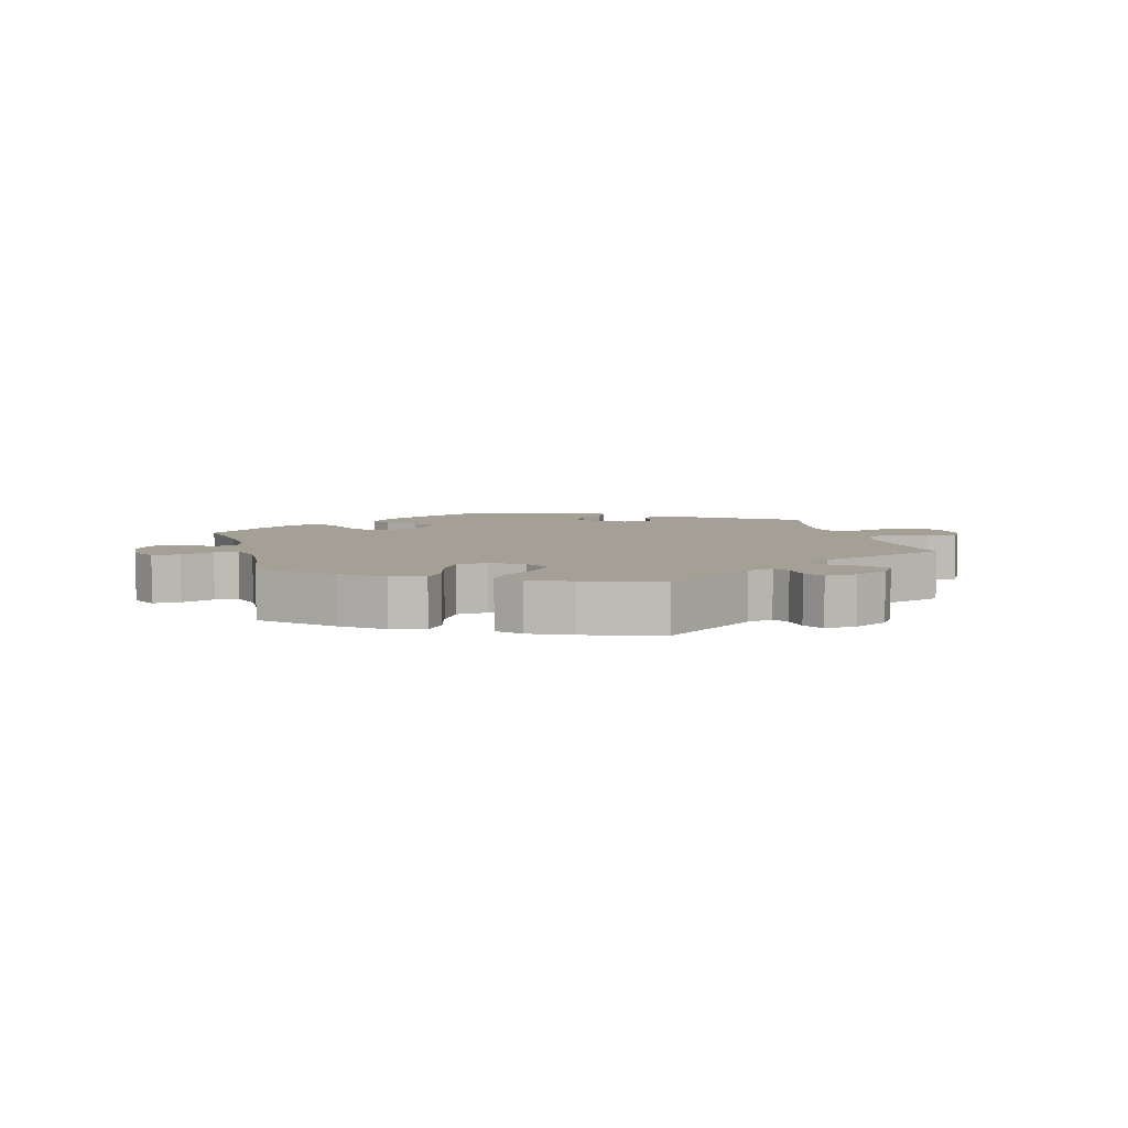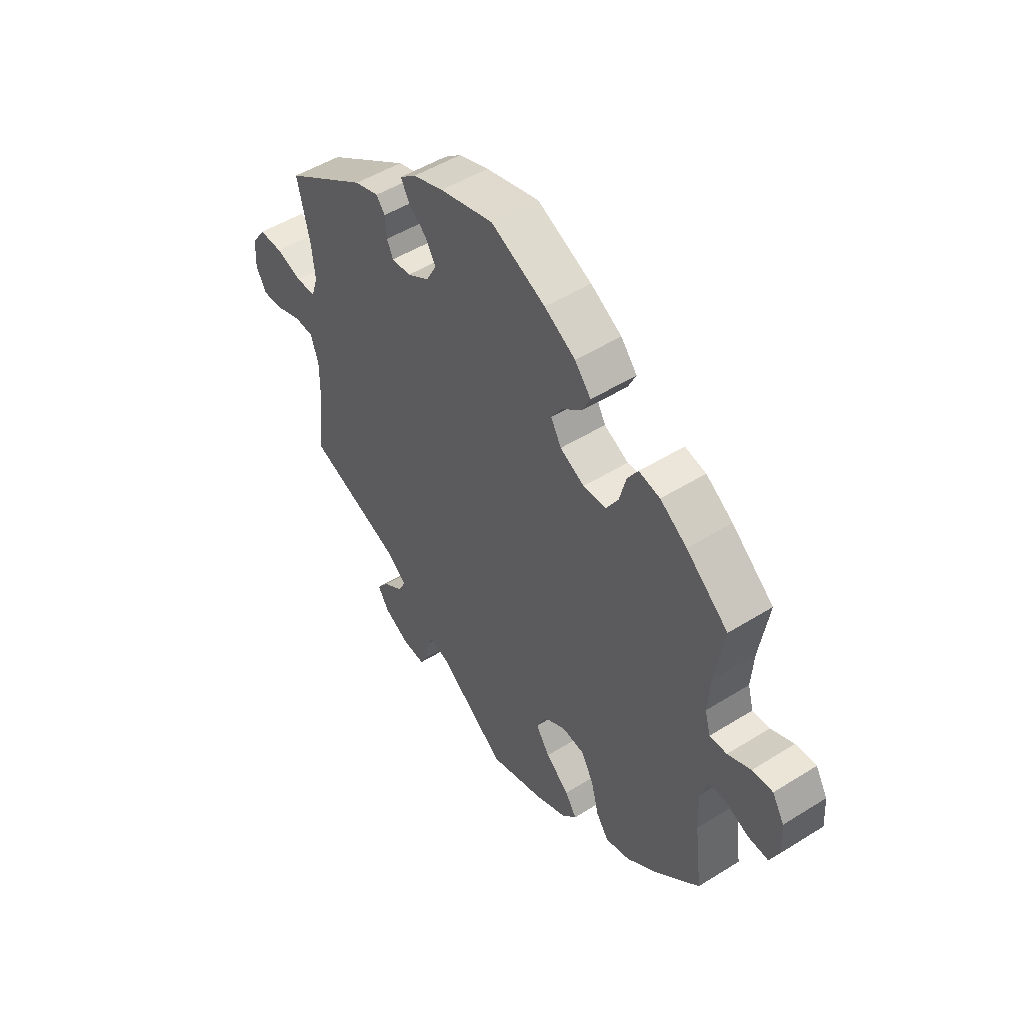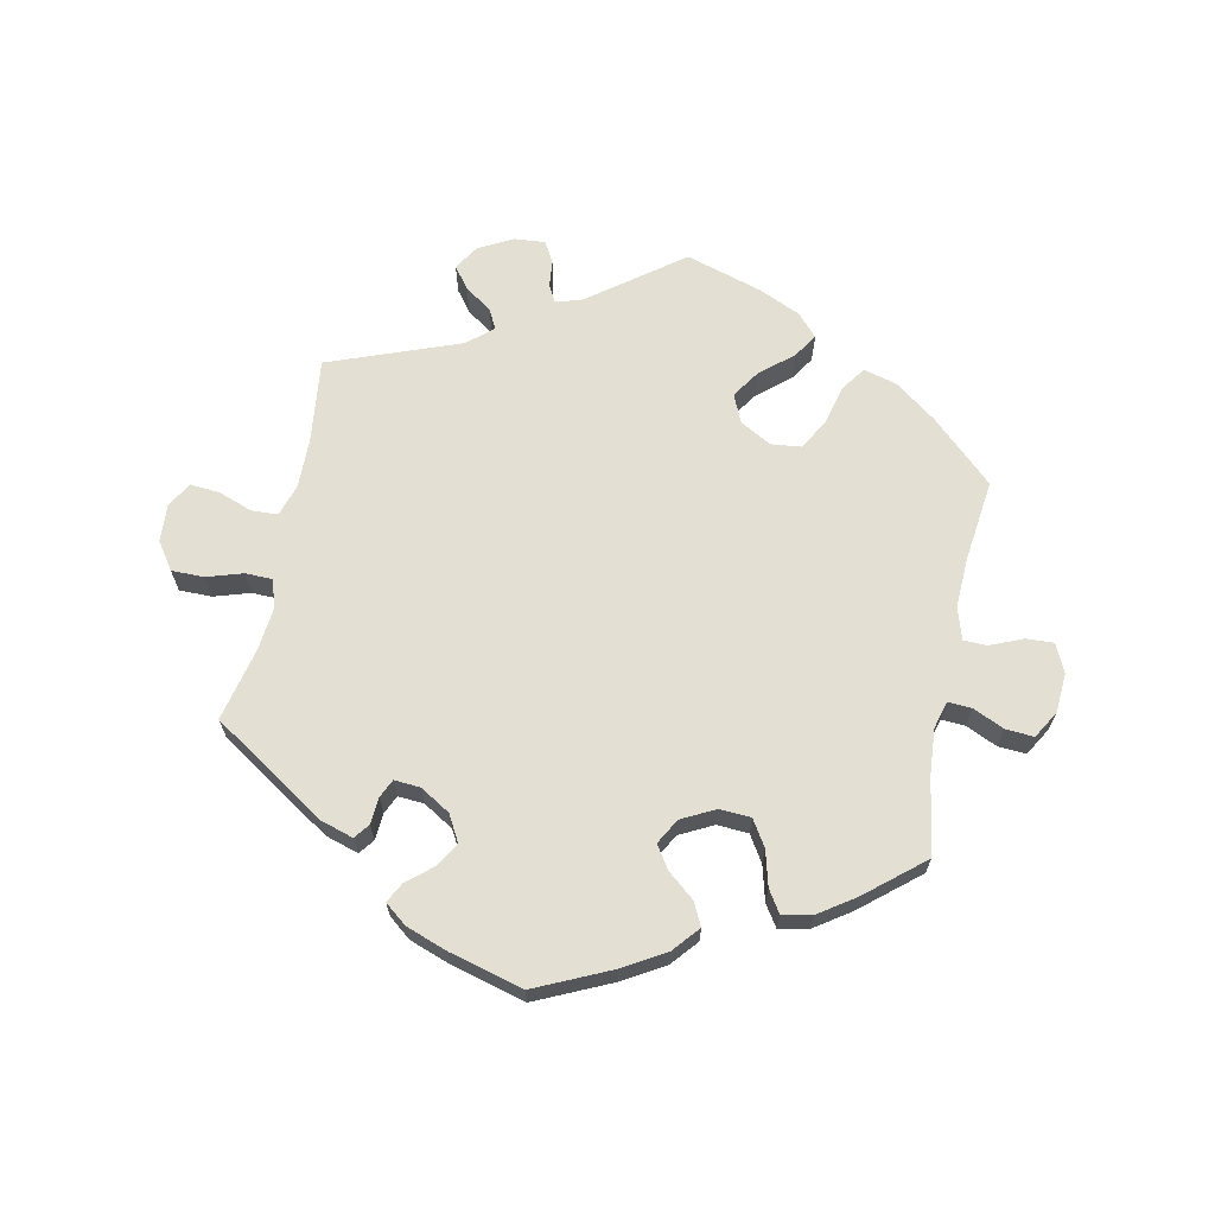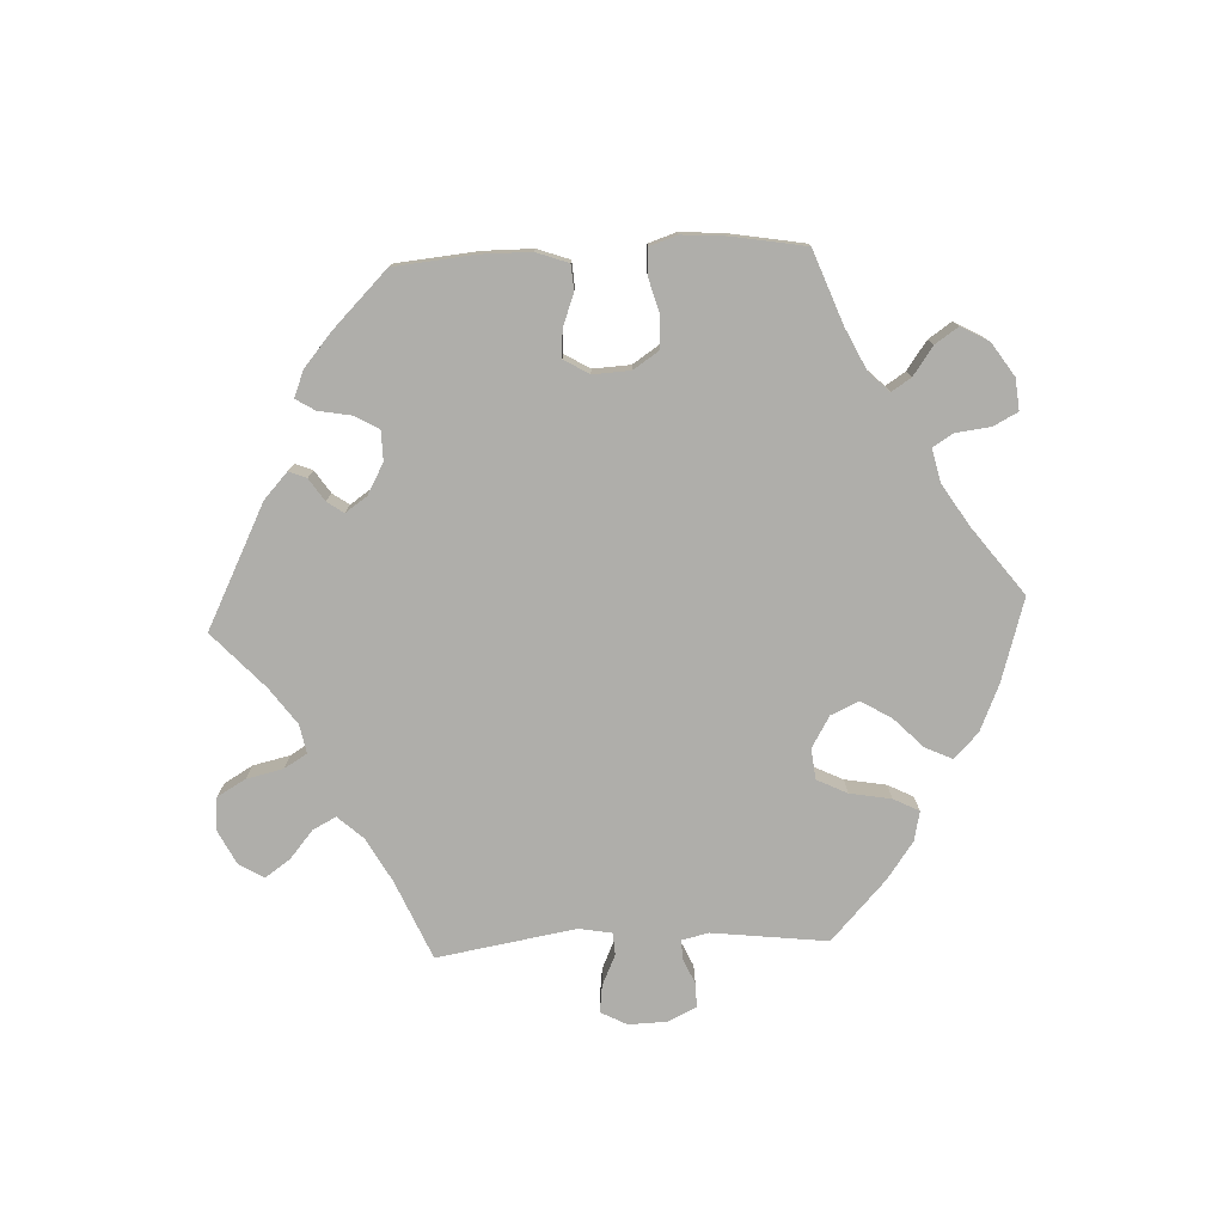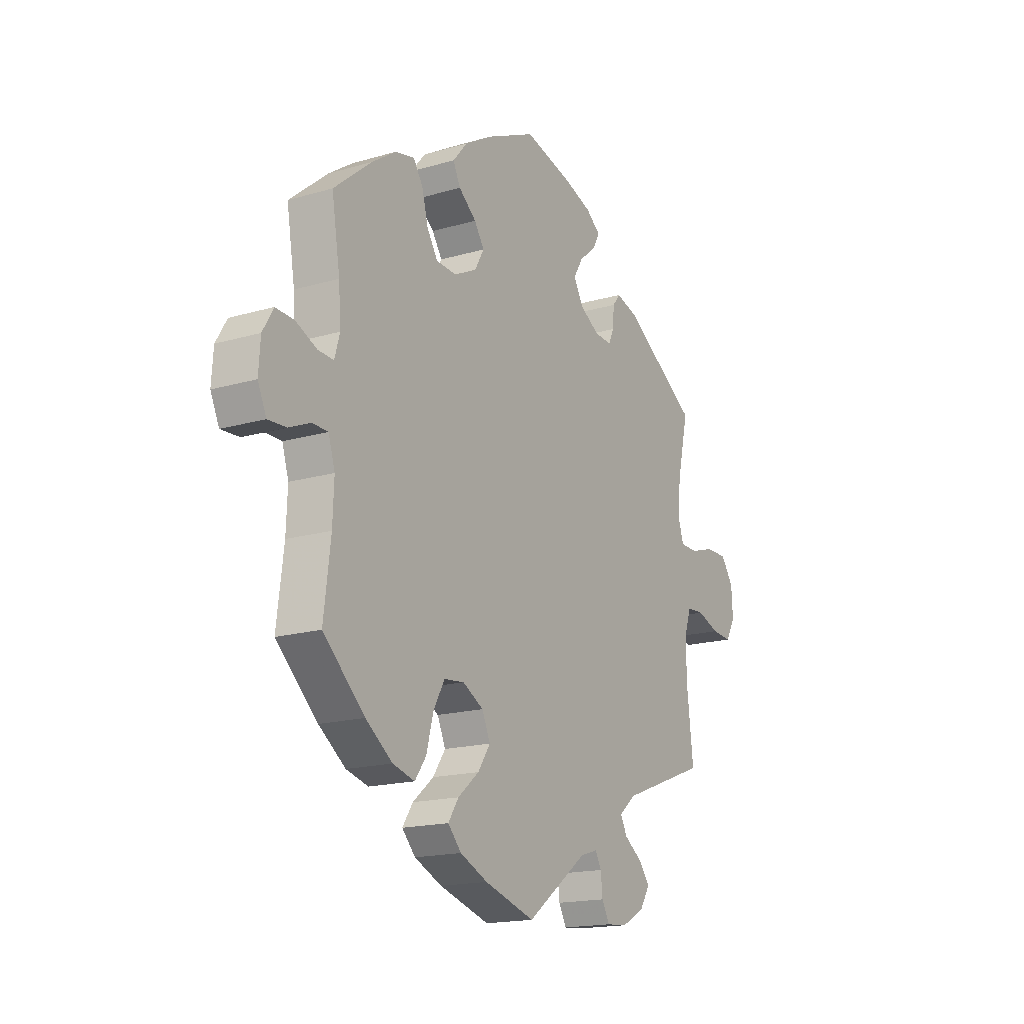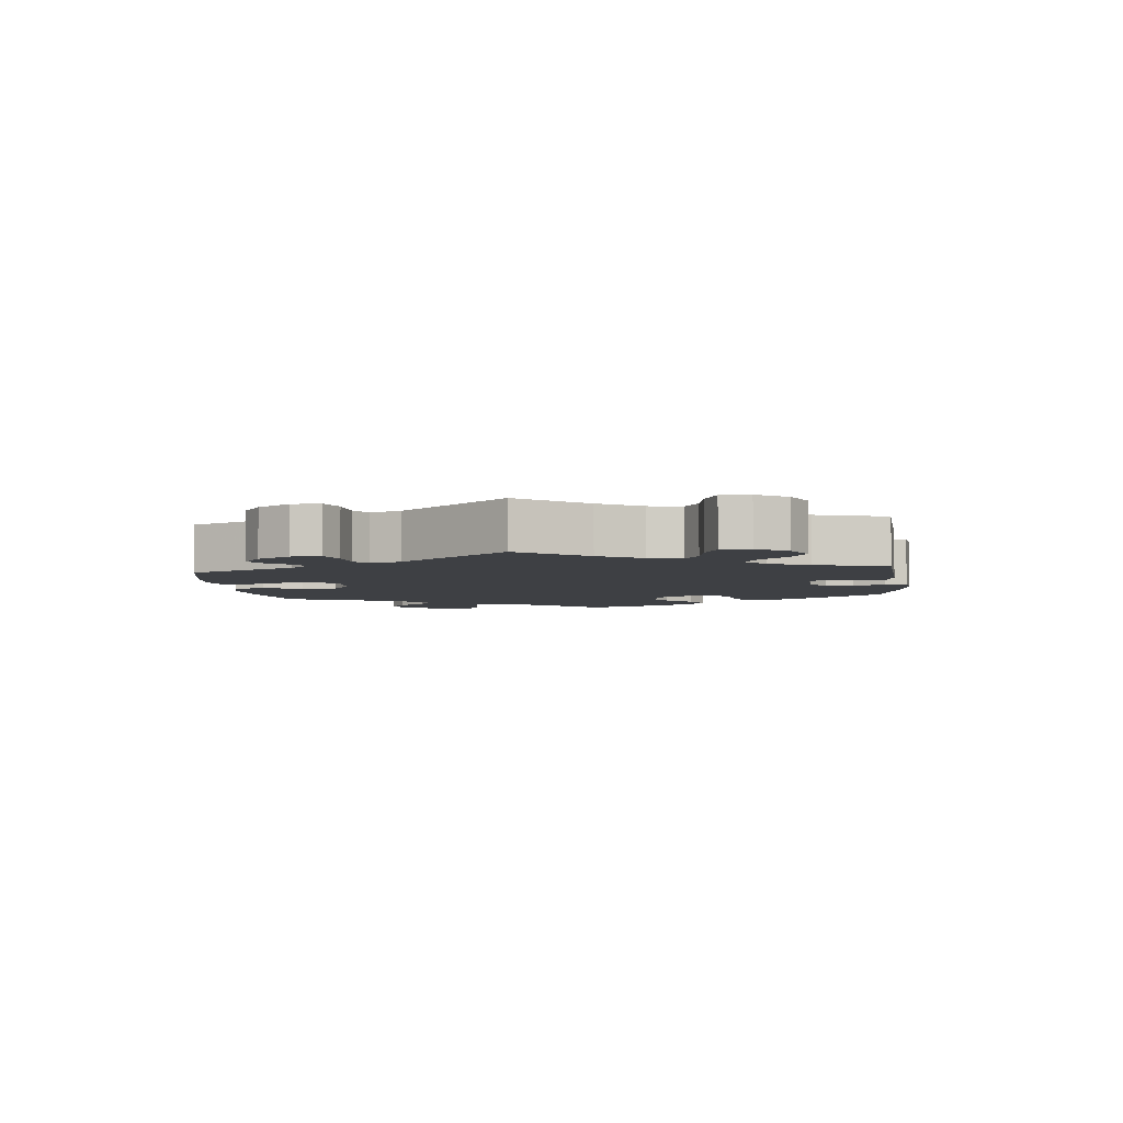
<metadata>
{"format":"obj","ext":"obj","renderer":"f3d","projection":"perspective","resolution":1024,"background":"white","views":[{"elev":5.9,"azim":165.4,"up":"+Y"},{"elev":49.6,"azim":55.4,"up":"+Z"},{"elev":66.7,"azim":11.5,"up":"+Y"},{"elev":-77.6,"azim":32.6,"up":"+Y"},{"elev":-17.1,"azim":120.5,"up":"+Z"},{"elev":-4.8,"azim":-113.4,"up":"+Y"}]}
</metadata>
<code>
v -0.142 0.07 -0.472
v -0.182 0.07 -0.46
v -0.196 0.07 -0.486
v -0.2 0.07 -0.527
v -0.218 0.07 -0.56
v -0.266 0.07 -0.556
v -0.318 0.07 -0.528
v -0.342 0.07 -0.49
v -0.317 0.07 -0.457
v -0.275 0.07 -0.427
v -0.26 0.07 -0.397
v -0.299 0.07 -0.364
v -0.5 0.07 -0.289
v -0.485 0.07 -0.16
v -0.484 0.07 -0.083
v -0.5 0.07 -0.034
v -0.54 0.07 -0.032
v -0.592 0.07 -0.051
v -0.638 0.07 -0.055
v -0.66 0.07 -0.016
v -0.657 0.07 0.041
v -0.628 0.07 0.083
v -0.578 0.07 0.083
v -0.523 0.07 0.066
v -0.482 0.07 0.067
v -0.468 0.07 0.109
v -0.475 0.07 0.176
v -0.501 0.07 0.289
v -0.327 0.07 0.403
v -0.276 0.07 0.419
v -0.258 0.07 0.396
v -0.255 0.07 0.355
v -0.242 0.07 0.327
v -0.202 0.07 0.33
v -0.156 0.07 0.358
v -0.134 0.07 0.398
v -0.156 0.07 0.435
v -0.195 0.07 0.468
v -0.211 0.07 0.498
v -0.177 0.07 0.525
v -0.113 0.07 0.548
v -0.001 0.07 0.578
v 0.113 0.07 0.526
v 0.178 0.07 0.488
v 0.212 0.07 0.448
v 0.195 0.07 0.413
v 0.154 0.07 0.379
v 0.131 0.07 0.344
v 0.153 0.07 0.305
v 0.204 0.07 0.279
v 0.252 0.07 0.282
v 0.277 0.07 0.322
v 0.291 0.07 0.376
v 0.313 0.07 0.41
v 0.357 0.07 0.401
v 0.413 0.07 0.363
v 0.501 0.07 0.29
v 0.482 0.07 0.173
v 0.477 0.07 0.103
v 0.489 0.07 0.061
v 0.525 0.07 0.063
v 0.573 0.07 0.085
v 0.616 0.07 0.088
v 0.641 0.07 0.046
v 0.645 0.07 -0.014
v 0.625 0.07 -0.058
v 0.583 0.07 -0.056
v 0.533 0.07 -0.035
v 0.497 0.07 -0.036
v 0.482 0.07 -0.085
v 0.485 0.07 -0.16
v 0.501 0.07 -0.288
v 0.405 0.07 -0.378
v 0.343 0.07 -0.424
v 0.292 0.07 -0.438
v 0.266 0.07 -0.401
v 0.25 0.07 -0.34
v 0.224 0.07 -0.293
v 0.177 0.07 -0.288
v 0.129 0.07 -0.315
v 0.11 0.07 -0.358
v 0.139 0.07 -0.401
v 0.188 0.07 -0.442
v 0.212 0.07 -0.479
v 0.181 0.07 -0.513
v 0.117 0.07 -0.542
v 0 0.07 -0.578
v -0.142 0 -0.472
v -0.182 0 -0.46
v -0.196 0 -0.486
v -0.2 0 -0.527
v -0.218 0 -0.56
v -0.266 0 -0.556
v -0.318 0 -0.528
v -0.342 0 -0.49
v -0.317 0 -0.457
v -0.275 0 -0.427
v -0.26 0 -0.397
v -0.299 0 -0.364
v -0.5 0 -0.289
v -0.485 0 -0.16
v -0.484 0 -0.083
v -0.5 0 -0.034
v -0.54 0 -0.032
v -0.592 0 -0.051
v -0.638 0 -0.055
v -0.66 0 -0.016
v -0.657 0 0.041
v -0.628 0 0.083
v -0.578 0 0.083
v -0.523 0 0.066
v -0.482 0 0.067
v -0.468 0 0.109
v -0.475 0 0.176
v -0.501 0 0.289
v -0.327 0 0.403
v -0.276 0 0.419
v -0.258 0 0.396
v -0.255 0 0.355
v -0.242 0 0.327
v -0.202 0 0.33
v -0.156 0 0.358
v -0.134 0 0.398
v -0.156 0 0.435
v -0.195 0 0.468
v -0.211 0 0.498
v -0.177 0 0.525
v -0.113 0 0.548
v -0.001 0 0.578
v 0.113 0 0.526
v 0.178 0 0.488
v 0.212 0 0.448
v 0.195 0 0.413
v 0.154 0 0.379
v 0.131 0 0.344
v 0.153 0 0.305
v 0.204 0 0.279
v 0.252 0 0.282
v 0.277 0 0.322
v 0.291 0 0.376
v 0.313 0 0.41
v 0.357 0 0.401
v 0.413 0 0.363
v 0.501 0 0.29
v 0.482 0 0.173
v 0.477 0 0.103
v 0.489 0 0.061
v 0.525 0 0.063
v 0.573 0 0.085
v 0.616 0 0.088
v 0.641 0 0.046
v 0.645 0 -0.014
v 0.625 0 -0.058
v 0.583 0 -0.056
v 0.533 0 -0.035
v 0.497 0 -0.036
v 0.482 0 -0.085
v 0.485 0 -0.16
v 0.501 0 -0.288
v 0.405 0 -0.378
v 0.343 0 -0.424
v 0.292 0 -0.438
v 0.266 0 -0.401
v 0.25 0 -0.34
v 0.224 0 -0.293
v 0.177 0 -0.288
v 0.129 0 -0.315
v 0.11 0 -0.358
v 0.139 0 -0.401
v 0.188 0 -0.442
v 0.212 0 -0.479
v 0.181 0 -0.513
v 0.117 0 -0.542
v 0 0 -0.578
f 86 87 1
f 85 86 1 2
f 82 83 84 85
f 81 82 85 2
f 80 81 2
f 79 80 2
f 74 75 76 77
f 74 77 78
f 71 72 73 74
f 70 71 74 78
f 69 70 78 79
f 65 66 67 68
f 65 68 69
f 64 65 69
f 61 62 63 64
f 60 61 64 69
f 59 60 69 79
f 55 56 57 58
f 52 53 54 55
f 51 52 55 58
f 50 51 58 59
f 44 45 46 47
f 44 47 48
f 43 44 48
f 42 43 48
f 41 42 48 49
f 37 38 39 40
f 36 37 40 41
f 29 30 31 32
f 27 28 29 32
f 26 27 32 33
f 25 26 33 34
f 21 22 23 24
f 21 24 25
f 20 21 25
f 17 18 19 20
f 16 17 20 25
f 15 16 25 34
f 12 13 14
f 11 12 14 15
f 7 8 9 10
f 7 10 11
f 6 7 11
f 3 4 5 6
f 2 3 6 11
f 49 50 59 79
f 36 41 49 79
f 35 36 79 2
f 15 34 35
f 2 11 15 35
f 88 174 173
f 89 88 173 172
f 172 171 170 169
f 89 172 169 168
f 89 168 167
f 89 167 166
f 164 163 162 161
f 165 164 161
f 161 160 159 158
f 165 161 158 157
f 166 165 157 156
f 155 154 153 152
f 156 155 152
f 156 152 151
f 151 150 149 148
f 156 151 148 147
f 166 156 147 146
f 145 144 143 142
f 142 141 140 139
f 145 142 139 138
f 146 145 138 137
f 134 133 132 131
f 135 134 131
f 135 131 130
f 135 130 129
f 136 135 129 128
f 127 126 125 124
f 128 127 124 123
f 119 118 117 116
f 119 116 115 114
f 120 119 114 113
f 121 120 113 112
f 111 110 109 108
f 112 111 108
f 112 108 107
f 107 106 105 104
f 112 107 104 103
f 121 112 103 102
f 101 100 99
f 102 101 99 98
f 97 96 95 94
f 98 97 94
f 98 94 93
f 93 92 91 90
f 98 93 90 89
f 166 146 137 136
f 166 136 128 123
f 89 166 123 122
f 122 121 102
f 122 102 98 89
f 1 88 89 2
f 2 89 90 3
f 3 90 91 4
f 4 91 92 5
f 5 92 93 6
f 6 93 94 7
f 7 94 95 8
f 8 95 96 9
f 9 96 97 10
f 10 97 98 11
f 11 98 99 12
f 12 99 100 13
f 13 100 101 14
f 14 101 102 15
f 15 102 103 16
f 16 103 104 17
f 17 104 105 18
f 18 105 106 19
f 19 106 107 20
f 20 107 108 21
f 21 108 109 22
f 22 109 110 23
f 23 110 111 24
f 24 111 112 25
f 25 112 113 26
f 26 113 114 27
f 27 114 115 28
f 28 115 116 29
f 29 116 117 30
f 30 117 118 31
f 31 118 119 32
f 32 119 120 33
f 33 120 121 34
f 34 121 122 35
f 35 122 123 36
f 36 123 124 37
f 37 124 125 38
f 38 125 126 39
f 39 126 127 40
f 40 127 128 41
f 41 128 129 42
f 42 129 130 43
f 43 130 131 44
f 44 131 132 45
f 45 132 133 46
f 46 133 134 47
f 47 134 135 48
f 48 135 136 49
f 49 136 137 50
f 50 137 138 51
f 51 138 139 52
f 52 139 140 53
f 53 140 141 54
f 54 141 142 55
f 55 142 143 56
f 56 143 144 57
f 57 144 145 58
f 58 145 146 59
f 59 146 147 60
f 60 147 148 61
f 61 148 149 62
f 62 149 150 63
f 63 150 151 64
f 64 151 152 65
f 65 152 153 66
f 66 153 154 67
f 67 154 155 68
f 68 155 156 69
f 69 156 157 70
f 70 157 158 71
f 71 158 159 72
f 72 159 160 73
f 73 160 161 74
f 74 161 162 75
f 75 162 163 76
f 76 163 164 77
f 77 164 165 78
f 78 165 166 79
f 79 166 167 80
f 80 167 168 81
f 81 168 169 82
f 82 169 170 83
f 83 170 171 84
f 84 171 172 85
f 85 172 173 86
f 86 173 174 87
f 87 174 88 1

</code>
